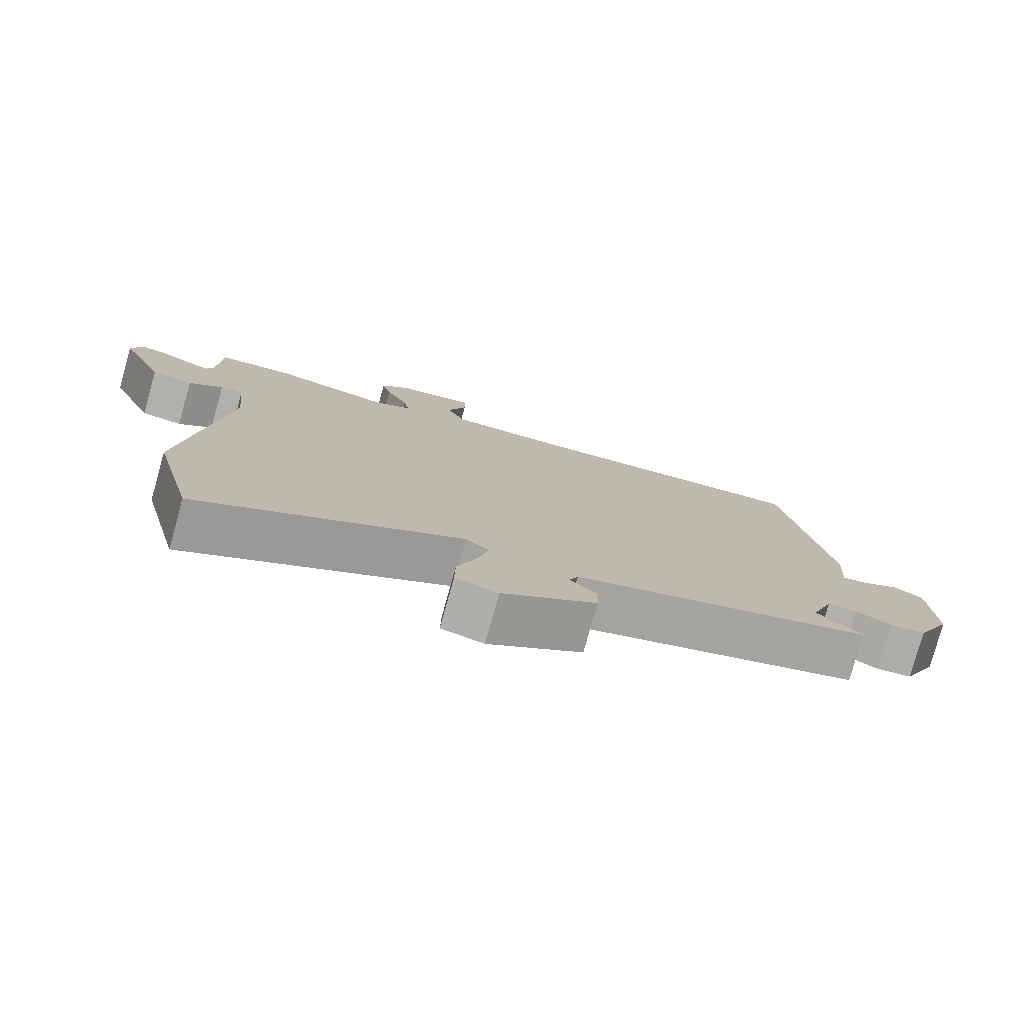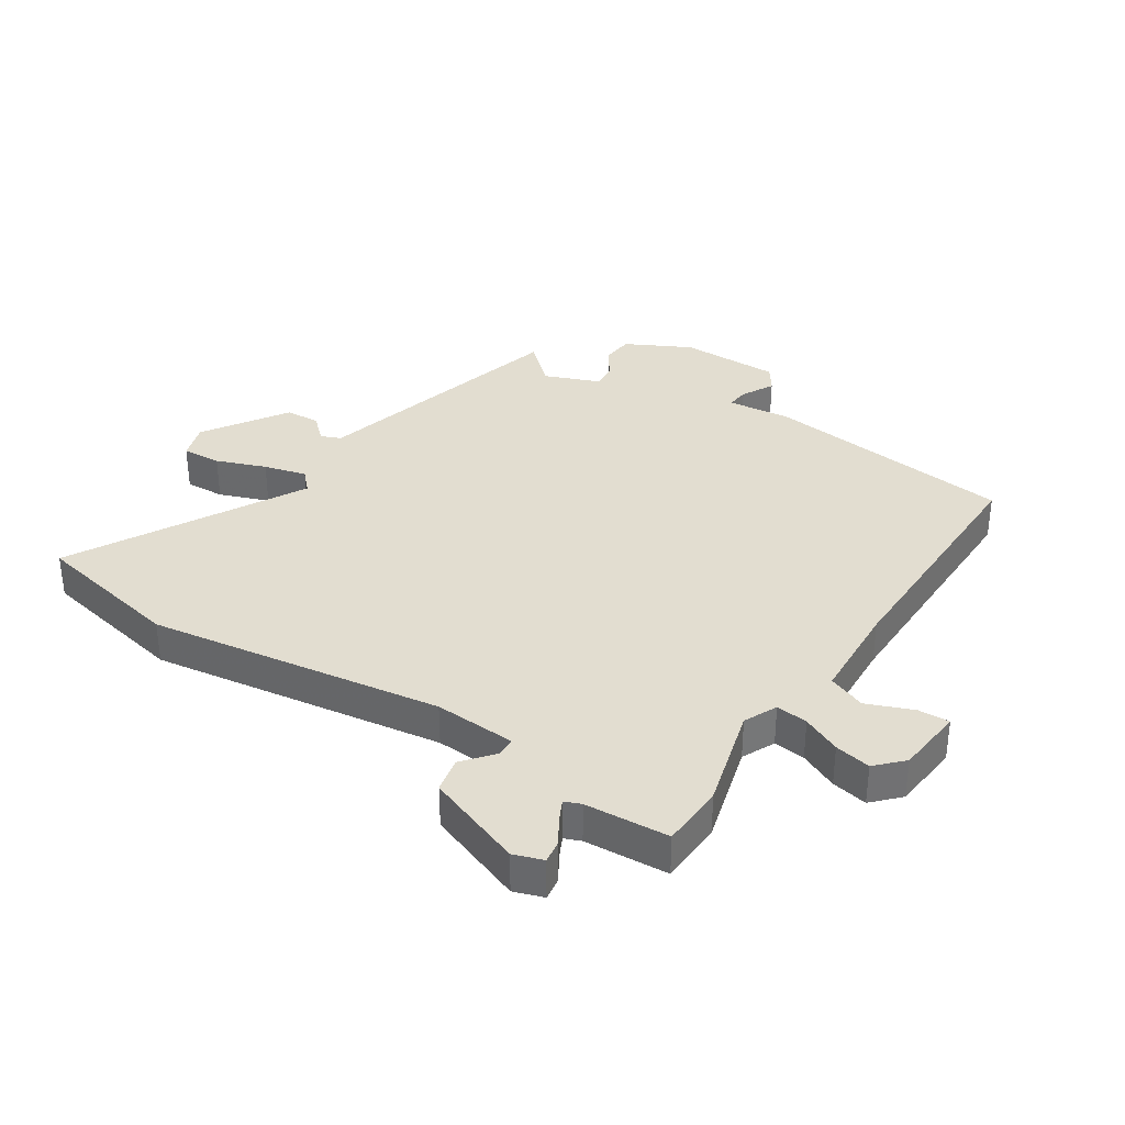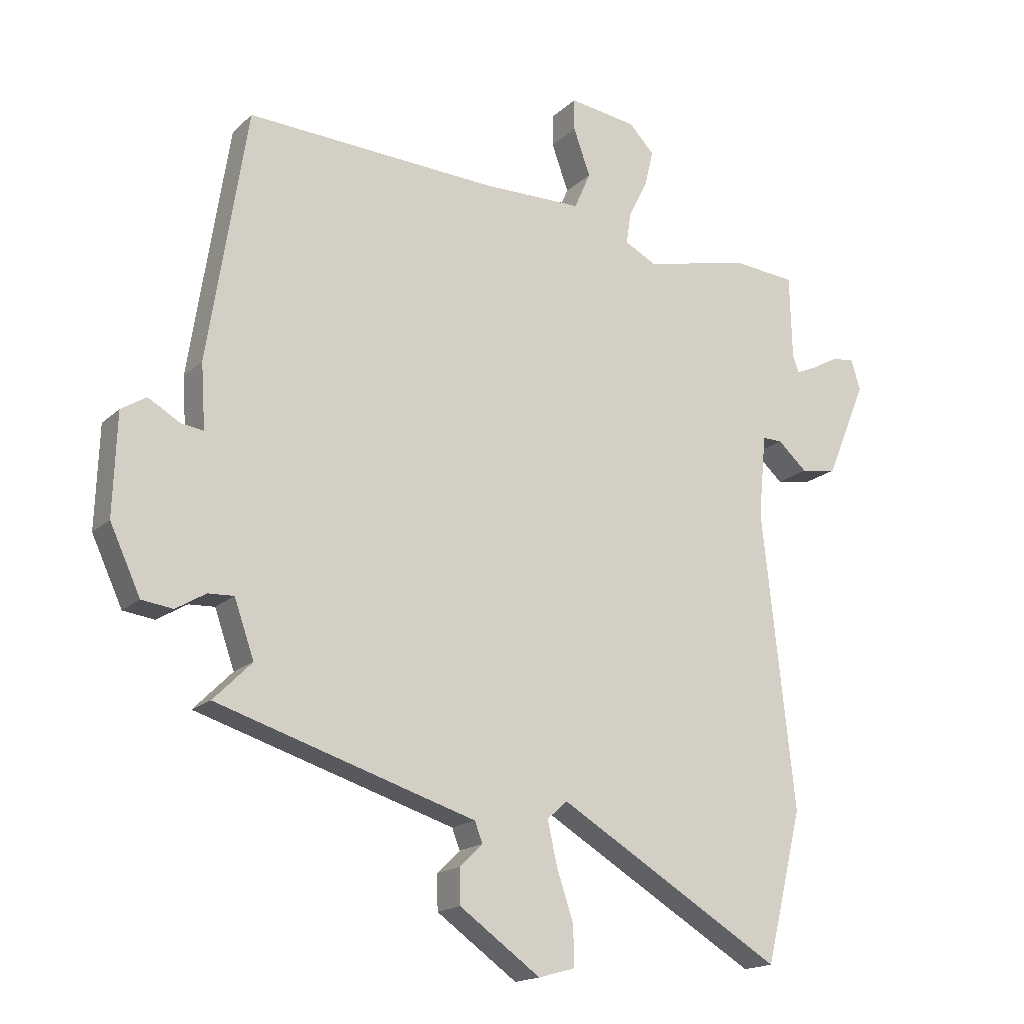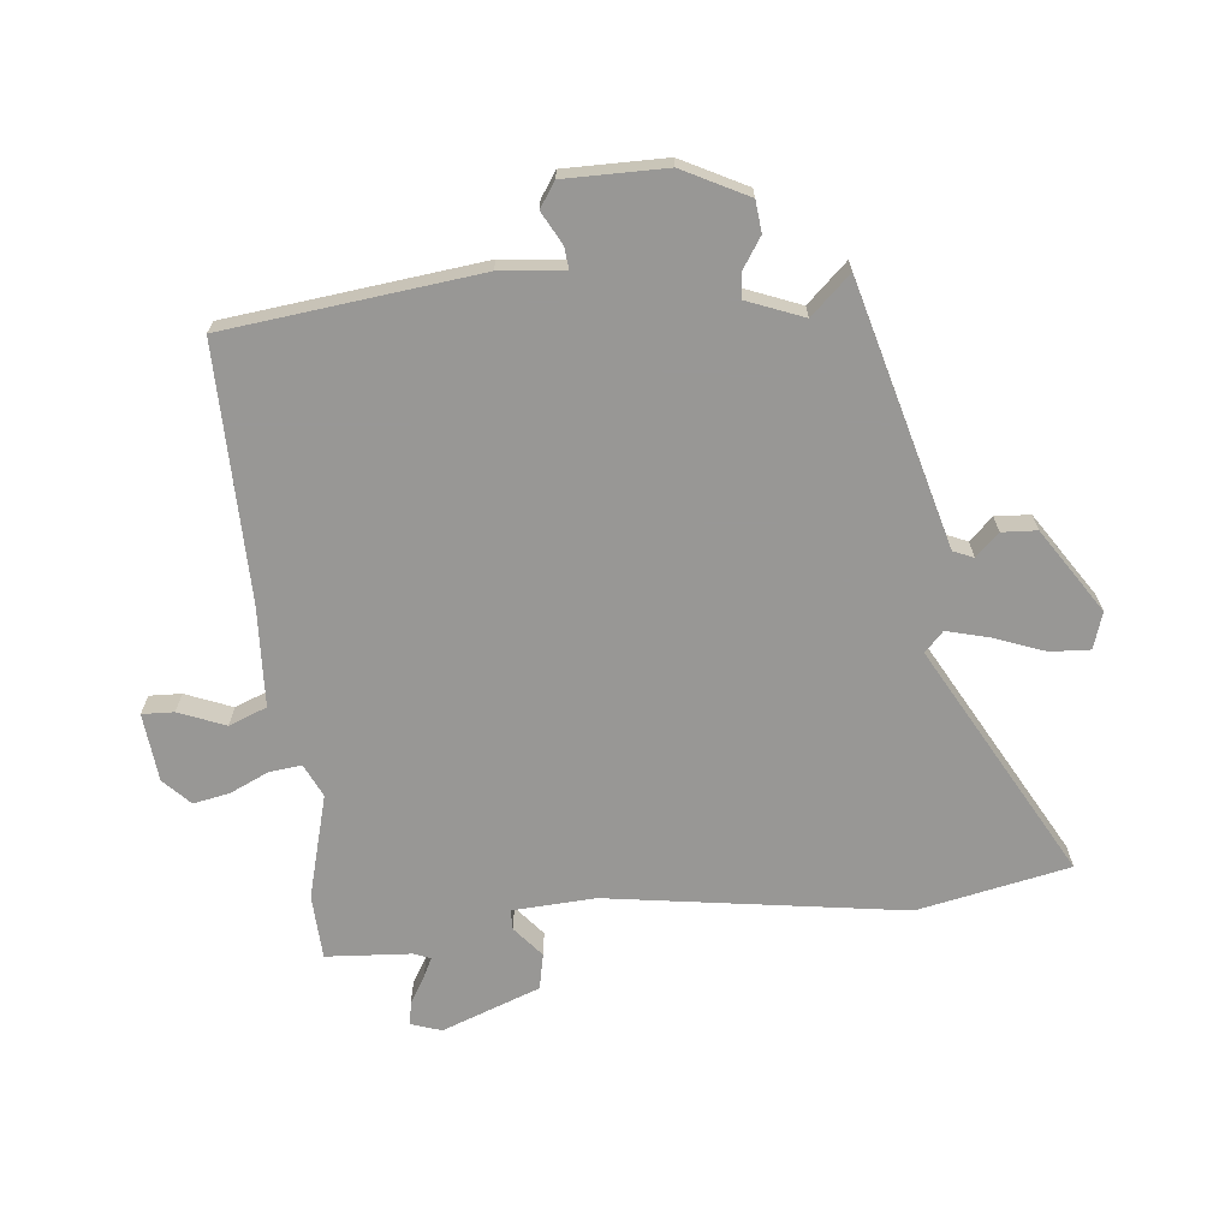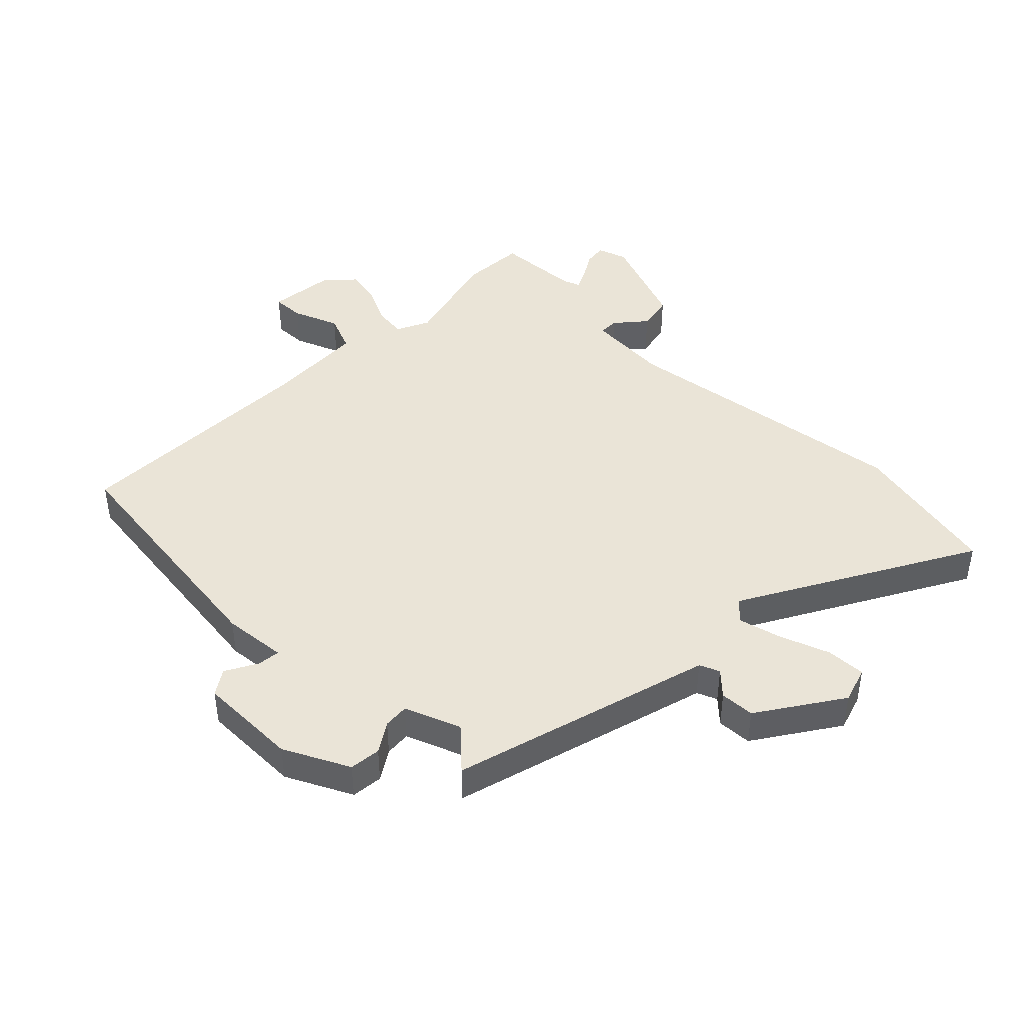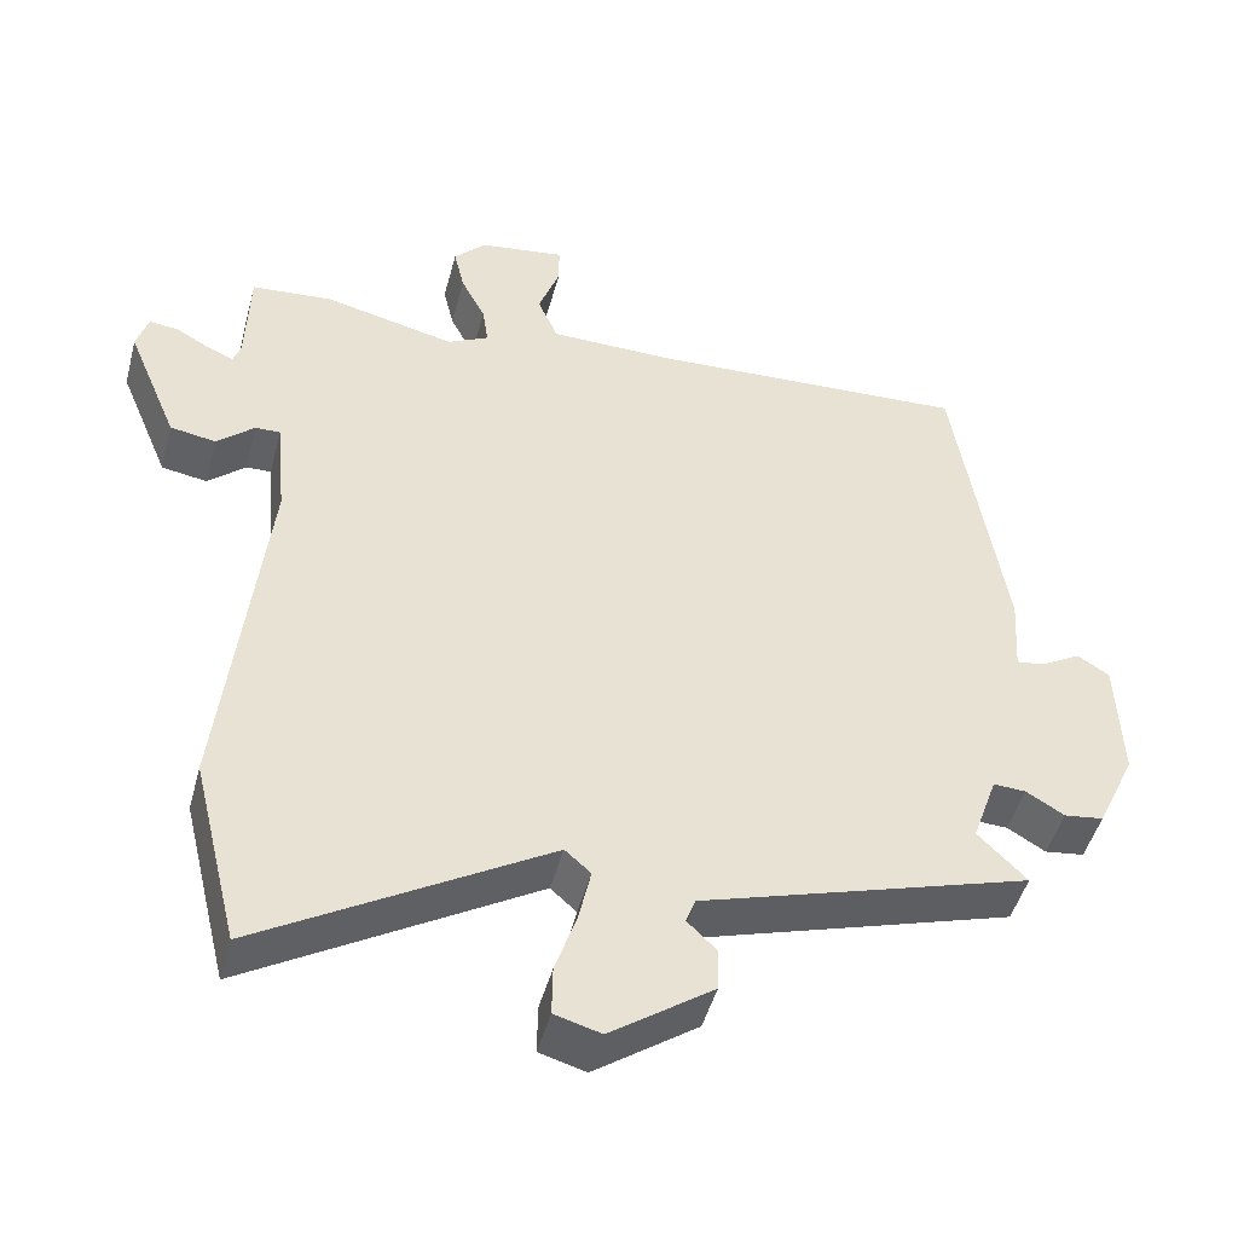
<metadata>
{"format":"obj","ext":"obj","renderer":"f3d","projection":"perspective","resolution":1024,"background":"white","views":[{"elev":-78.6,"azim":-15.7,"up":"+Z"},{"elev":35.1,"azim":-59.2,"up":"+Y"},{"elev":-17.2,"azim":149.7,"up":"+Z"},{"elev":-68.2,"azim":93.7,"up":"+Y"},{"elev":43.8,"azim":132.9,"up":"+Y"},{"elev":-47.4,"azim":-14.9,"up":"+Z"}]}
</metadata>
<code>
v -0.455 0.07 -0.685
v -0.516 0.07 -0.435
v -0.462 0.07 0.059
v -0.475 0.07 0.196
v -0.508 0.07 0.195
v -0.557 0.07 0.151
v -0.617 0.07 0.161
v -0.684 0.07 0.322
v -0.669 0.07 0.372
v -0.631 0.07 0.368
v -0.586 0.07 0.343
v -0.552 0.07 0.328
v -0.542 0.07 0.356
v -0.538 0.07 0.497
v -0.431 0.07 0.506
v -0.258 0.07 0.466
v -0.204 0.07 0.494
v -0.212 0.07 0.547
v -0.244 0.07 0.61
v -0.258 0.07 0.67
v -0.216 0.07 0.714
v -0.103 0.07 0.73
v -0.103 0.07 0.677
v -0.131 0.07 0.599
v -0.104 0.07 0.537
v 0.062 0.07 0.535
v 0.483 0.07 0.556
v 0.548 0.07 0.138
v 0.541 0.07 0.031
v 0.578 0.07 0.036
v 0.631 0.07 0.067
v 0.673 0.07 0.041
v 0.679 0.07 -0.127
v 0.628 0.07 -0.237
v 0.576 0.07 -0.244
v 0.526 0.07 -0.214
v 0.483 0.07 -0.212
v 0.45 0.07 -0.306
v 0.514 0.07 -0.37
v 0.24 0.07 -0.455
v 0.082 0.07 -0.504
v 0.069 0.07 -0.538
v 0.107 0.07 -0.575
v 0.106 0.07 -0.633
v -0.029 0.07 -0.729
v -0.09 0.07 -0.712
v -0.089 0.07 -0.646
v -0.061 0.07 -0.562
v -0.045 0.07 -0.49
v -0.079 0.07 -0.46
v -0.455 0 -0.685
v -0.516 0 -0.435
v -0.462 0 0.059
v -0.475 0 0.196
v -0.508 0 0.195
v -0.557 0 0.151
v -0.617 0 0.161
v -0.684 0 0.322
v -0.669 0 0.372
v -0.631 0 0.368
v -0.586 0 0.343
v -0.552 0 0.328
v -0.542 0 0.356
v -0.538 0 0.497
v -0.431 0 0.506
v -0.258 0 0.466
v -0.204 0 0.494
v -0.212 0 0.547
v -0.244 0 0.61
v -0.258 0 0.67
v -0.216 0 0.714
v -0.103 0 0.73
v -0.103 0 0.677
v -0.131 0 0.599
v -0.104 0 0.537
v 0.062 0 0.535
v 0.483 0 0.556
v 0.548 0 0.138
v 0.541 0 0.031
v 0.578 0 0.036
v 0.631 0 0.067
v 0.673 0 0.041
v 0.679 0 -0.127
v 0.628 0 -0.237
v 0.576 0 -0.244
v 0.526 0 -0.214
v 0.483 0 -0.212
v 0.45 0 -0.306
v 0.514 0 -0.37
v 0.24 0 -0.455
v 0.082 0 -0.504
v 0.069 0 -0.538
v 0.107 0 -0.575
v 0.106 0 -0.633
v -0.029 0 -0.729
v -0.09 0 -0.712
v -0.089 0 -0.646
v -0.061 0 -0.562
v -0.045 0 -0.49
v -0.079 0 -0.46
f 46 47 48
f 45 46 48
f 44 45 48
f 43 44 48
f 42 43 48
f 41 42 48 49
f 41 49 50
f 40 41 50
f 39 40 50
f 38 39 50
f 34 35 36
f 33 34 36
f 32 33 36
f 31 32 36
f 30 31 36
f 29 30 36 37
f 37 38 50
f 29 37 50
f 28 29 50
f 27 28 50
f 26 27 50
f 22 23 24
f 21 22 24
f 20 21 24
f 19 20 24
f 18 19 24
f 17 18 24 25
f 1 2 3
f 50 1 3
f 26 50 3
f 25 26 3
f 17 25 3
f 16 17 3
f 9 10 11
f 8 9 11
f 7 8 11
f 6 7 11
f 5 6 11
f 4 5 11 12
f 15 16 3 4
f 13 14 15 4
f 4 12 13
f 98 97 96
f 98 96 95
f 98 95 94
f 98 94 93
f 98 93 92
f 99 98 92 91
f 100 99 91
f 100 91 90
f 100 90 89
f 100 89 88
f 86 85 84
f 86 84 83
f 86 83 82
f 86 82 81
f 86 81 80
f 87 86 80 79
f 100 88 87
f 100 87 79
f 100 79 78
f 100 78 77
f 100 77 76
f 74 73 72
f 74 72 71
f 74 71 70
f 74 70 69
f 74 69 68
f 75 74 68 67
f 53 52 51
f 53 51 100
f 53 100 76
f 53 76 75
f 53 75 67
f 53 67 66
f 61 60 59
f 61 59 58
f 61 58 57
f 61 57 56
f 61 56 55
f 62 61 55 54
f 54 53 66 65
f 54 65 64 63
f 63 62 54
f 1 51 52 2
f 2 52 53 3
f 3 53 54 4
f 4 54 55 5
f 5 55 56 6
f 6 56 57 7
f 7 57 58 8
f 8 58 59 9
f 9 59 60 10
f 10 60 61 11
f 11 61 62 12
f 12 62 63 13
f 13 63 64 14
f 14 64 65 15
f 15 65 66 16
f 16 66 67 17
f 17 67 68 18
f 18 68 69 19
f 19 69 70 20
f 20 70 71 21
f 21 71 72 22
f 22 72 73 23
f 23 73 74 24
f 24 74 75 25
f 25 75 76 26
f 26 76 77 27
f 27 77 78 28
f 28 78 79 29
f 29 79 80 30
f 30 80 81 31
f 31 81 82 32
f 32 82 83 33
f 33 83 84 34
f 34 84 85 35
f 35 85 86 36
f 36 86 87 37
f 37 87 88 38
f 38 88 89 39
f 39 89 90 40
f 40 90 91 41
f 41 91 92 42
f 42 92 93 43
f 43 93 94 44
f 44 94 95 45
f 45 95 96 46
f 46 96 97 47
f 47 97 98 48
f 48 98 99 49
f 49 99 100 50
f 50 100 51 1

</code>
